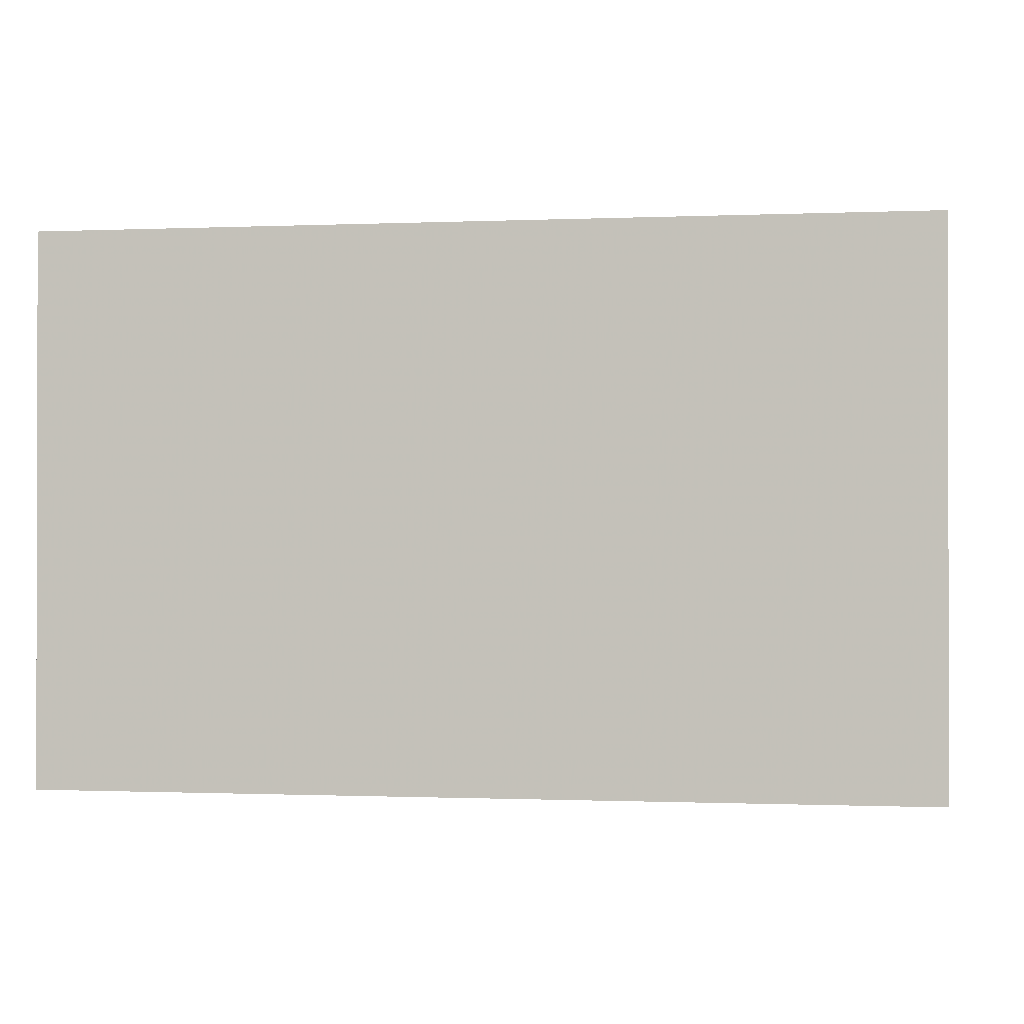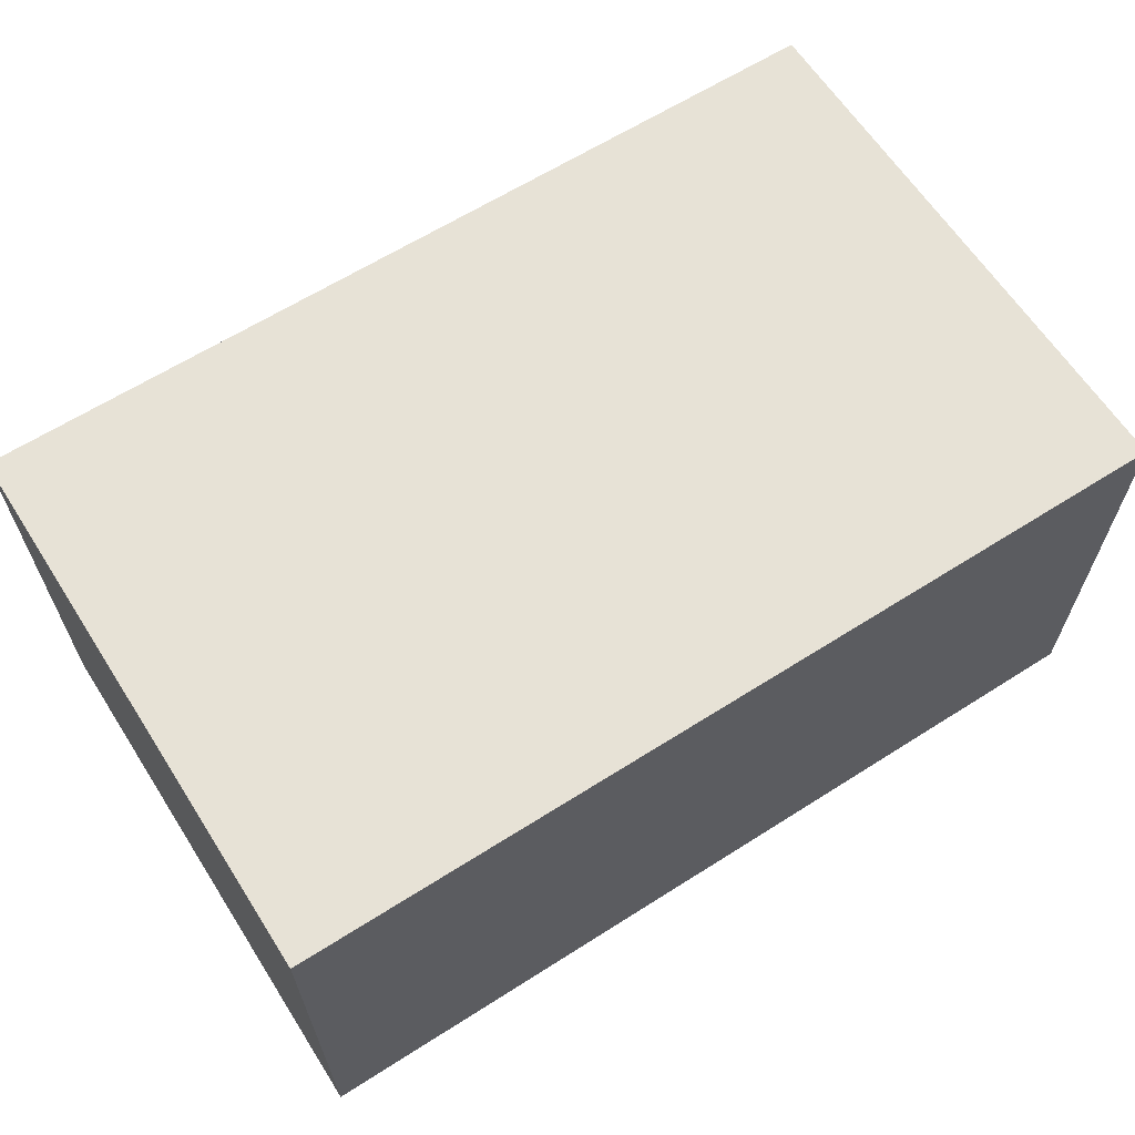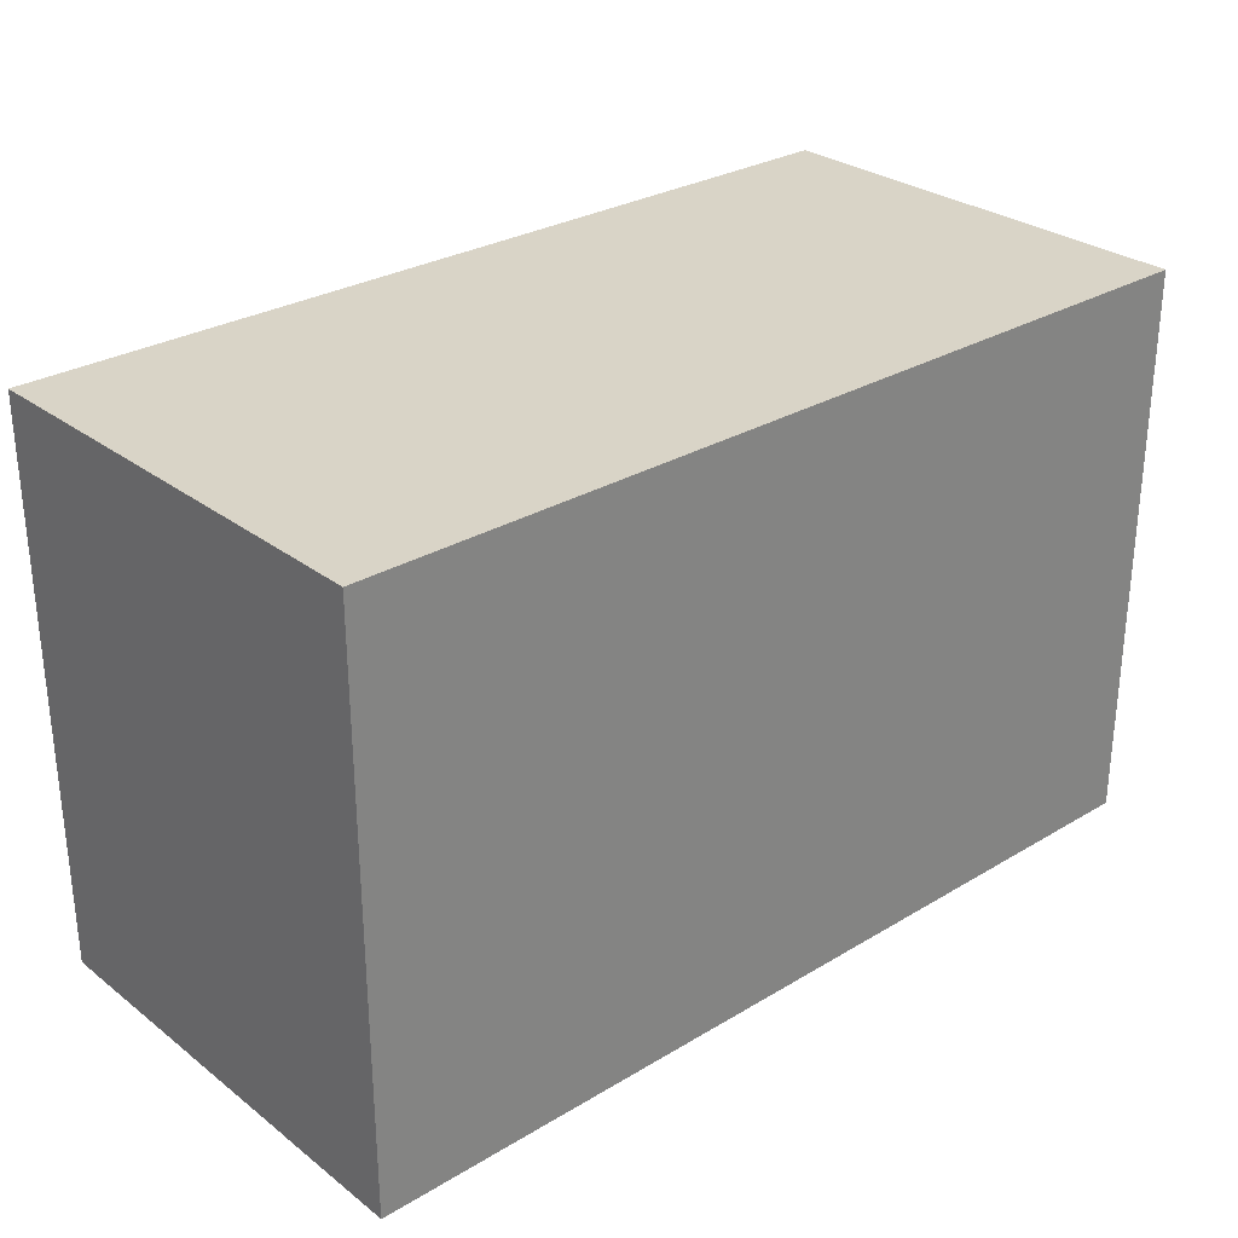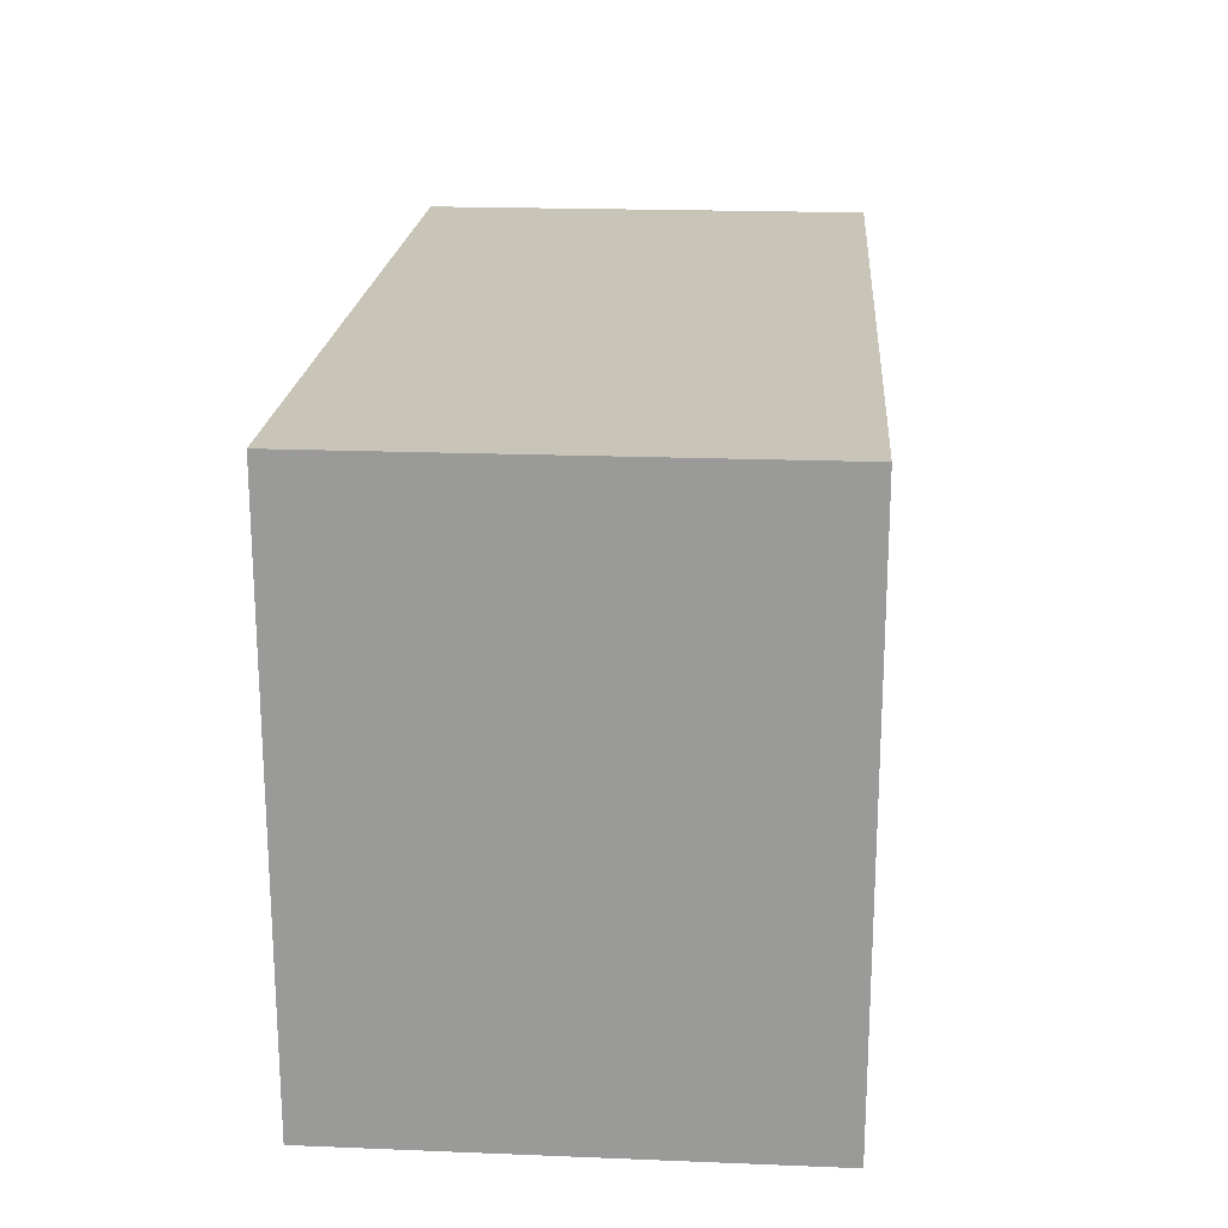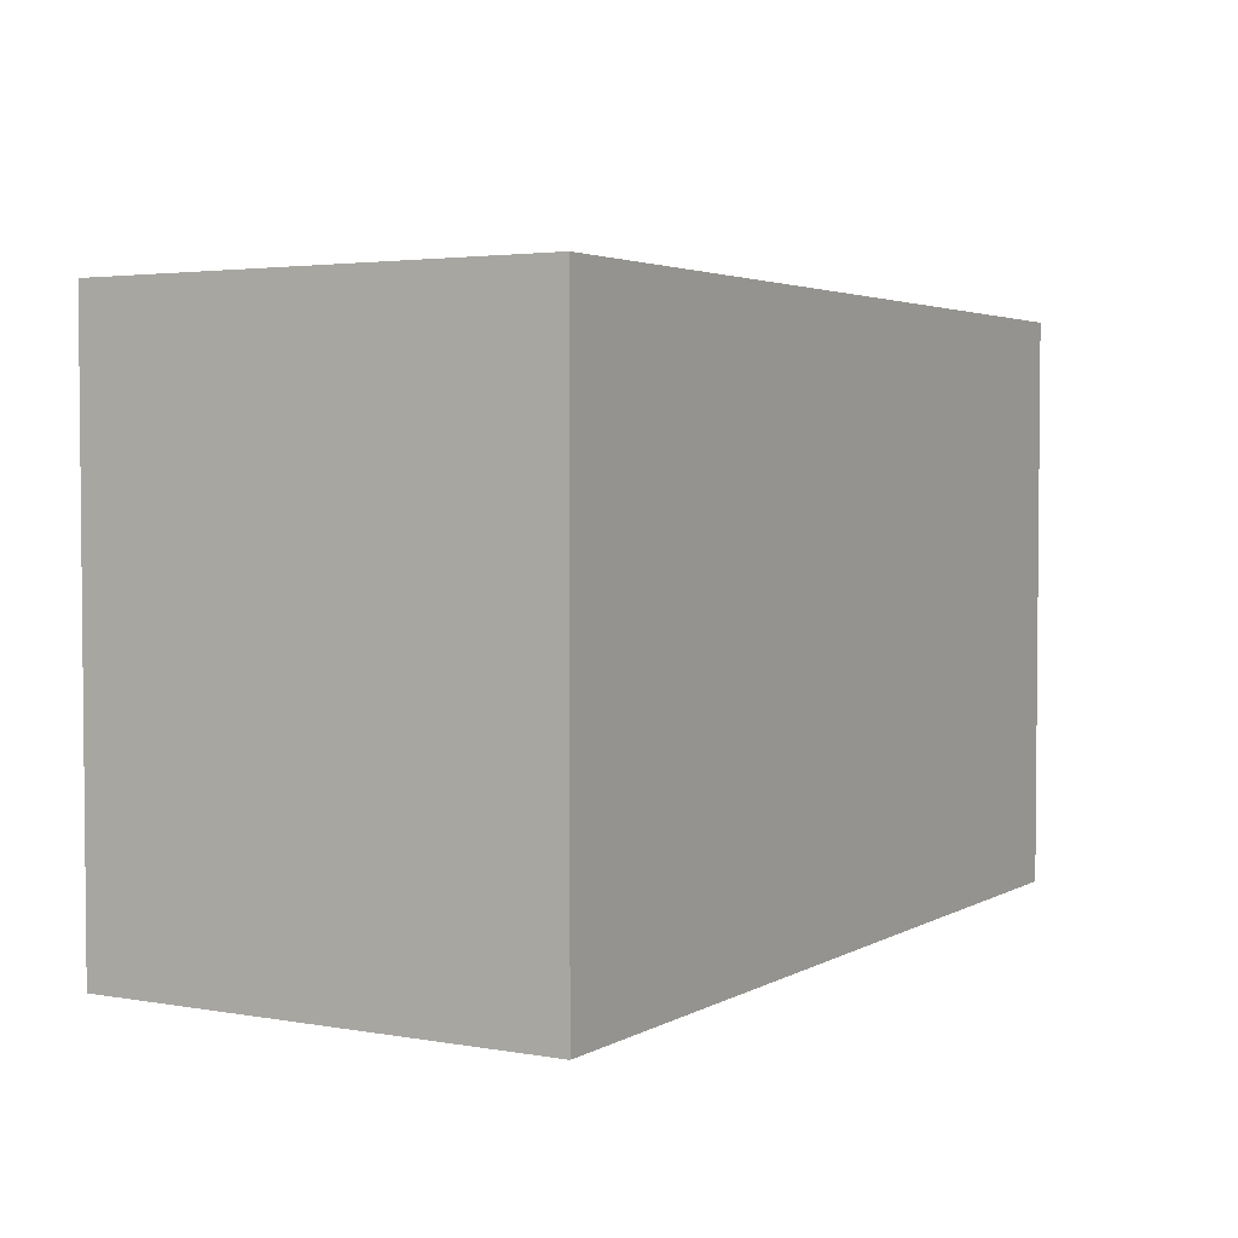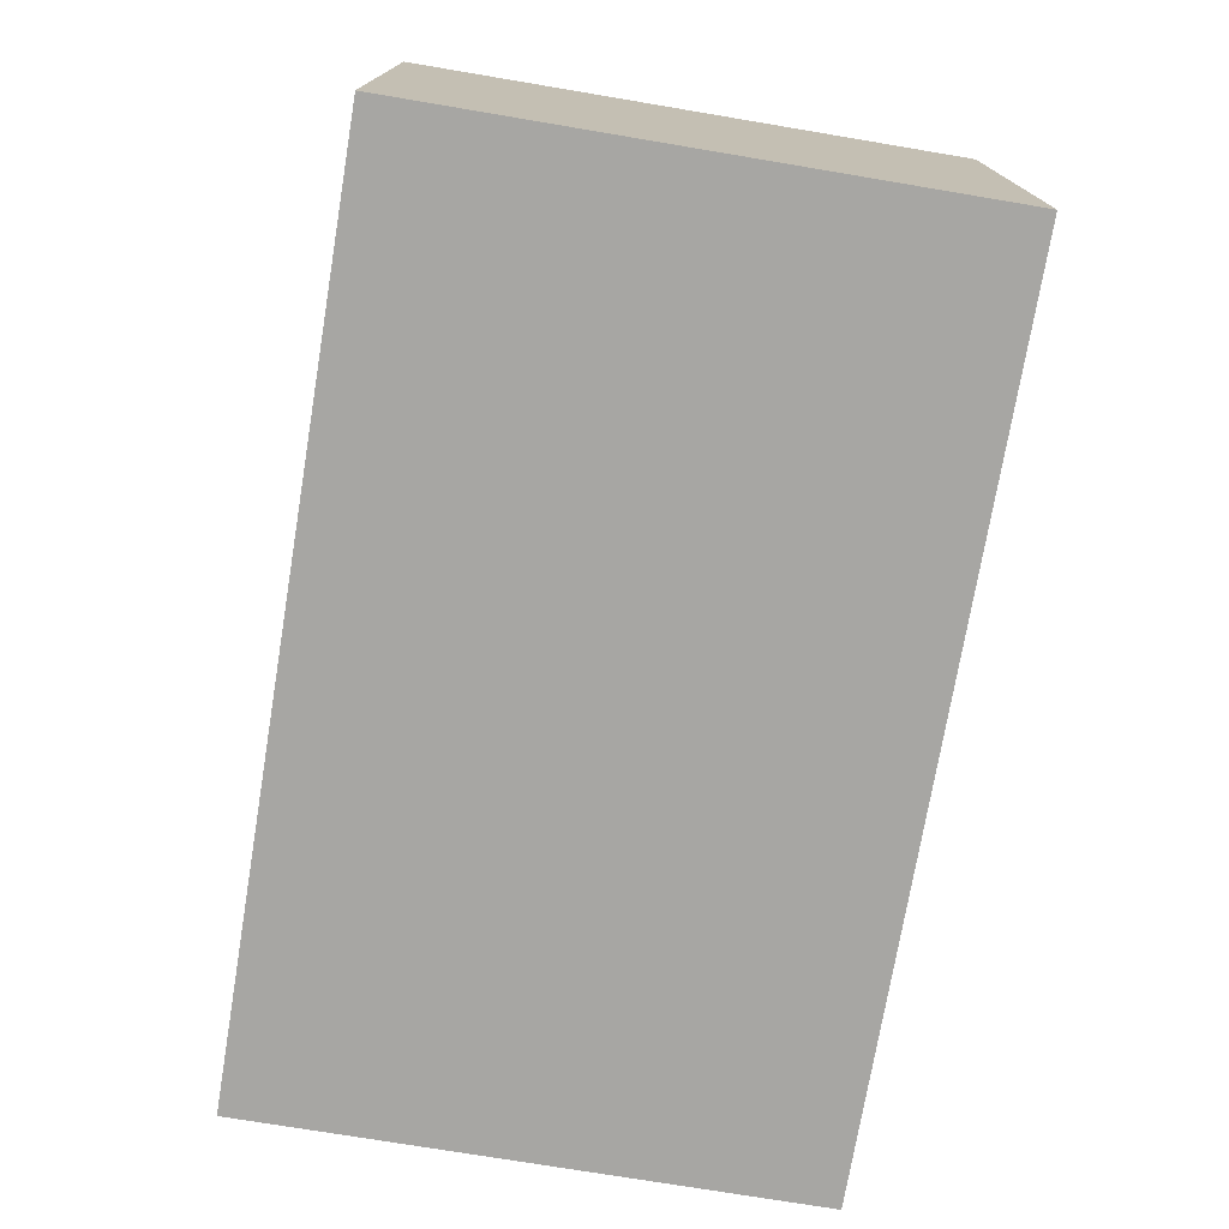
<metadata>
{"format":"obj","ext":"obj","renderer":"f3d","projection":"perspective","resolution":1024,"background":"white","views":[{"elev":-0.7,"azim":-171.3,"up":"+Z"},{"elev":63.4,"azim":-32.7,"up":"+Y"},{"elev":28.8,"azim":-41.7,"up":"+Z"},{"elev":20.1,"azim":-85.8,"up":"+Z"},{"elev":3.2,"azim":-59.6,"up":"+Z"},{"elev":-74.2,"azim":-99.5,"up":"+Y"}]}
</metadata>
<code>
v 0.2652 -0.03022 0.09659
v 0.2652 -0.03022 0.02083
v 0.2652 0.03022 0.02083
v 0.1439 0.03022 0.09659
v 0.1439 -0.03022 0.09659
v 0.1439 0.03022 0.02083
v 0.2652 0.03022 0.09659
v 0.1439 -0.03022 0.02083
f 1 2 3
f 5 2 1
f 6 4 3
f 7 1 3
f 7 3 4
f 7 5 1
f 7 4 5
f 8 2 5
f 8 5 4
f 8 4 6
f 8 6 3
f 8 3 2

</code>
